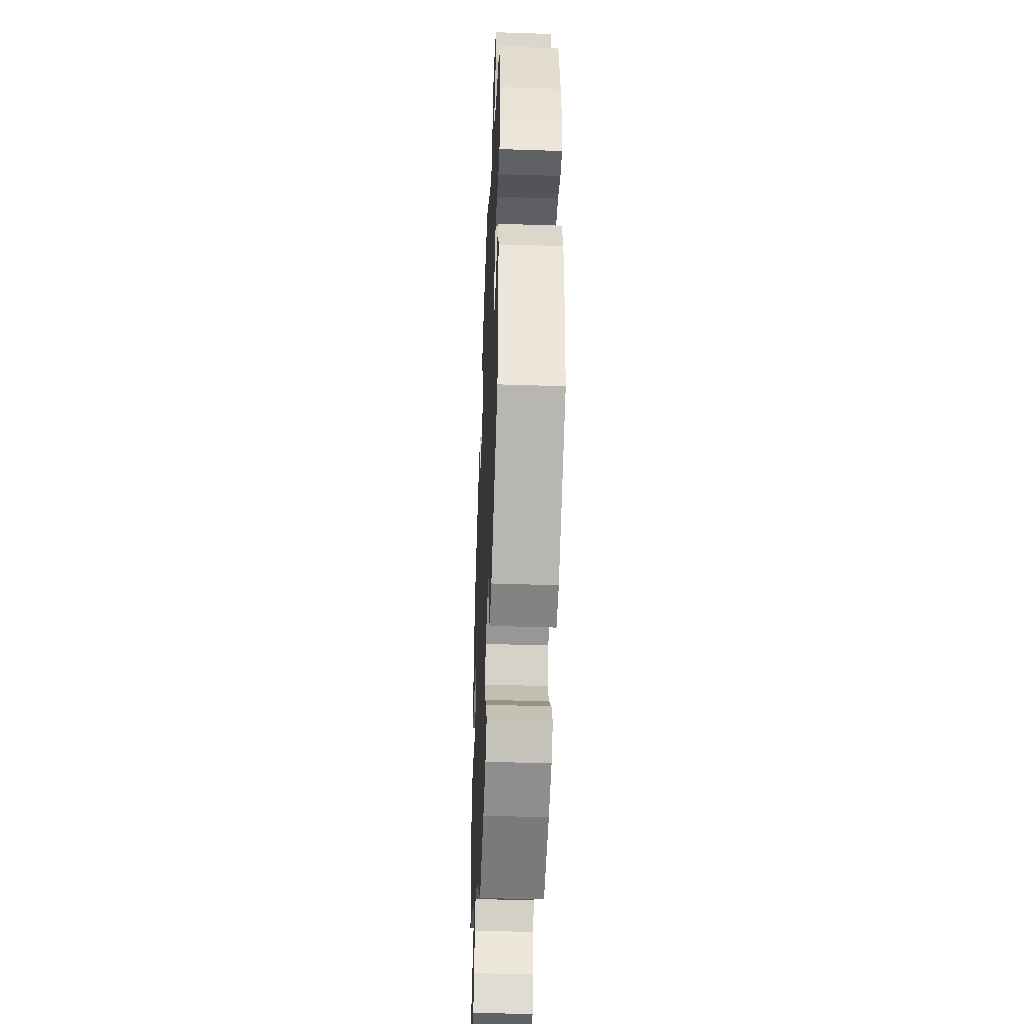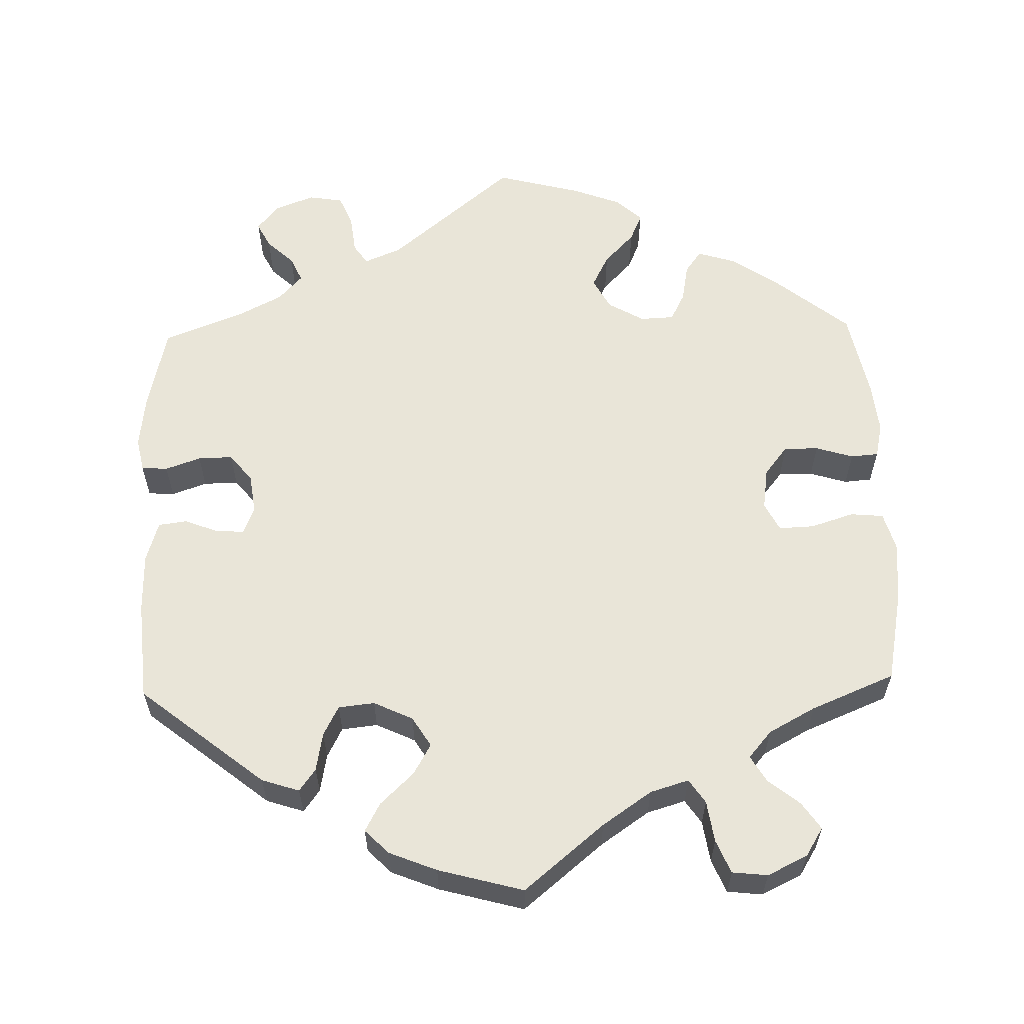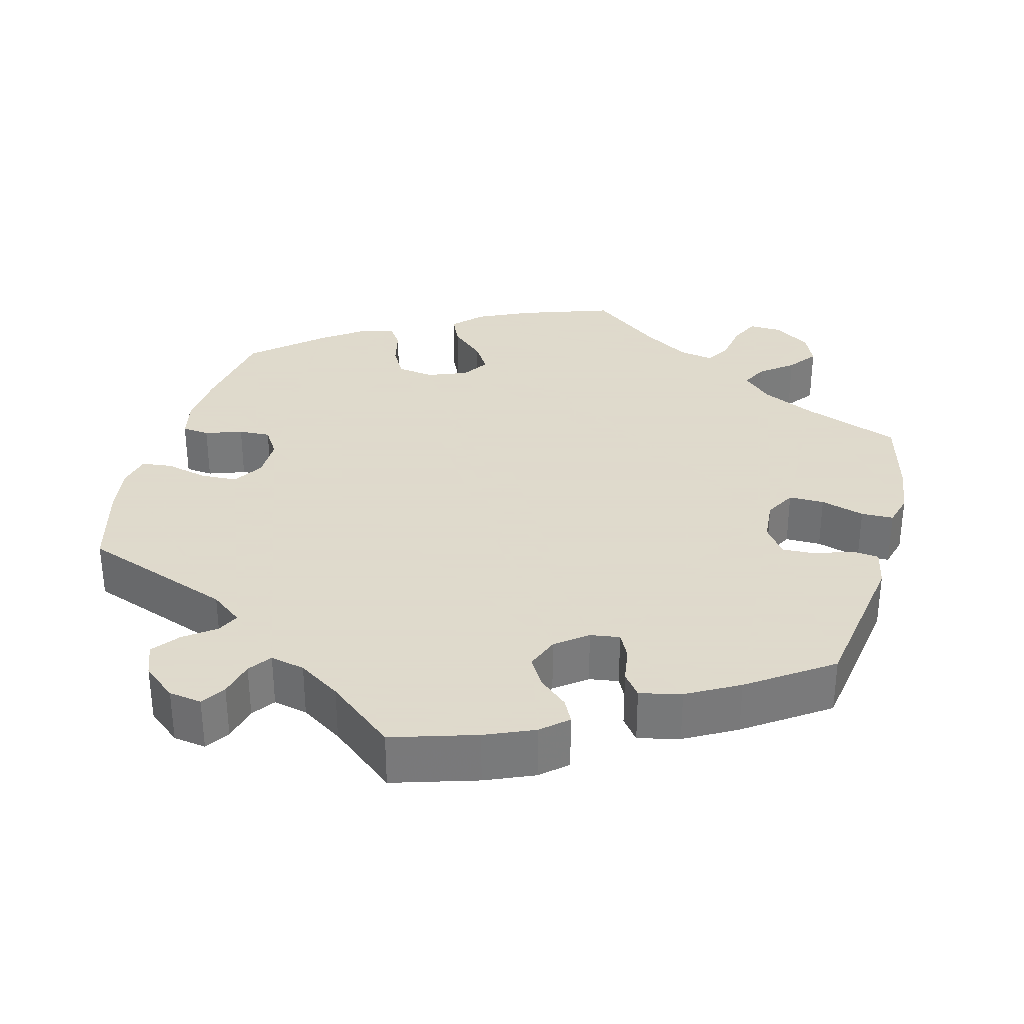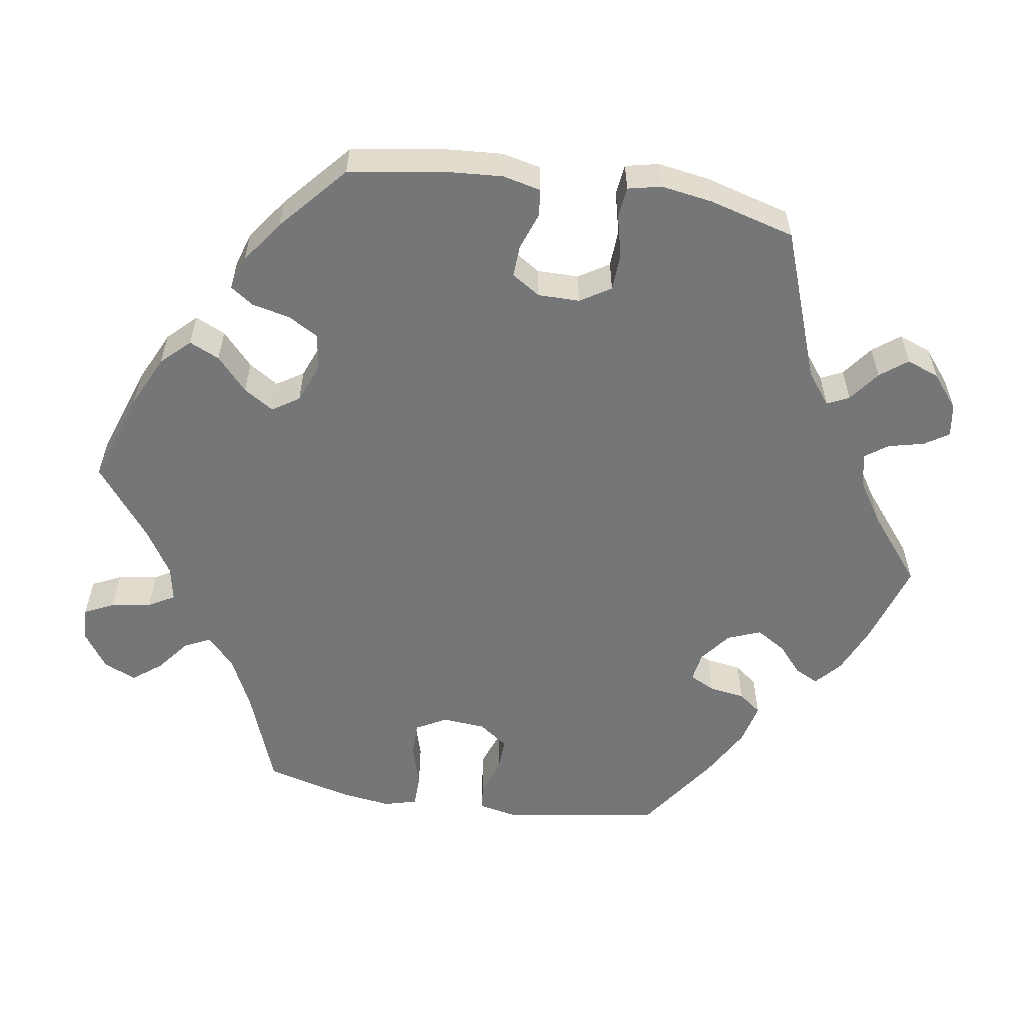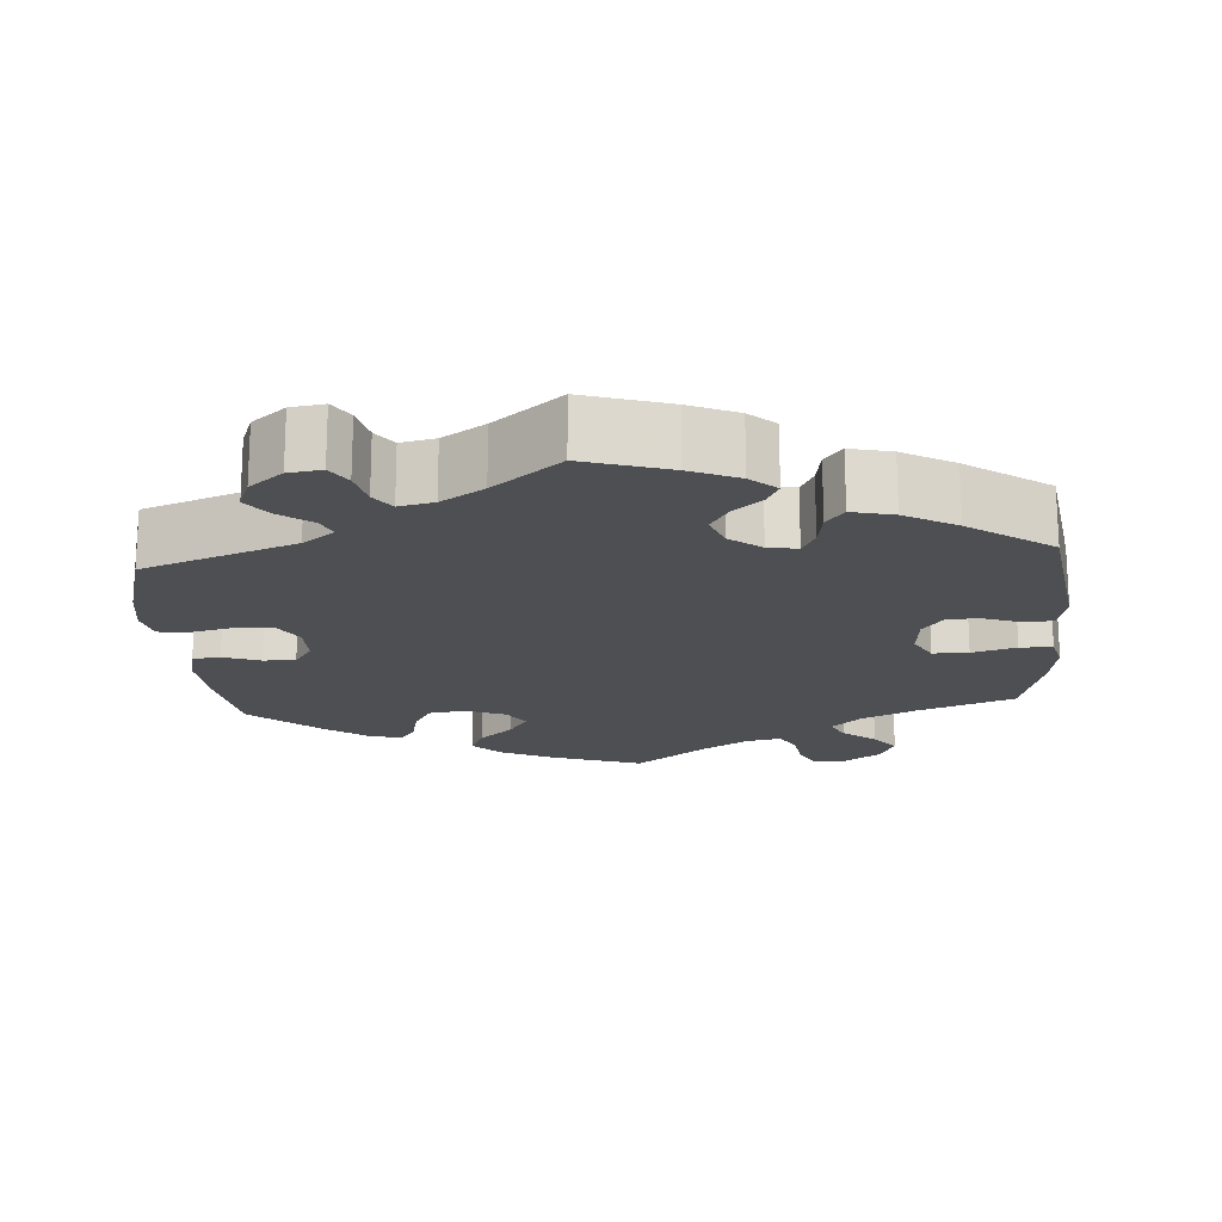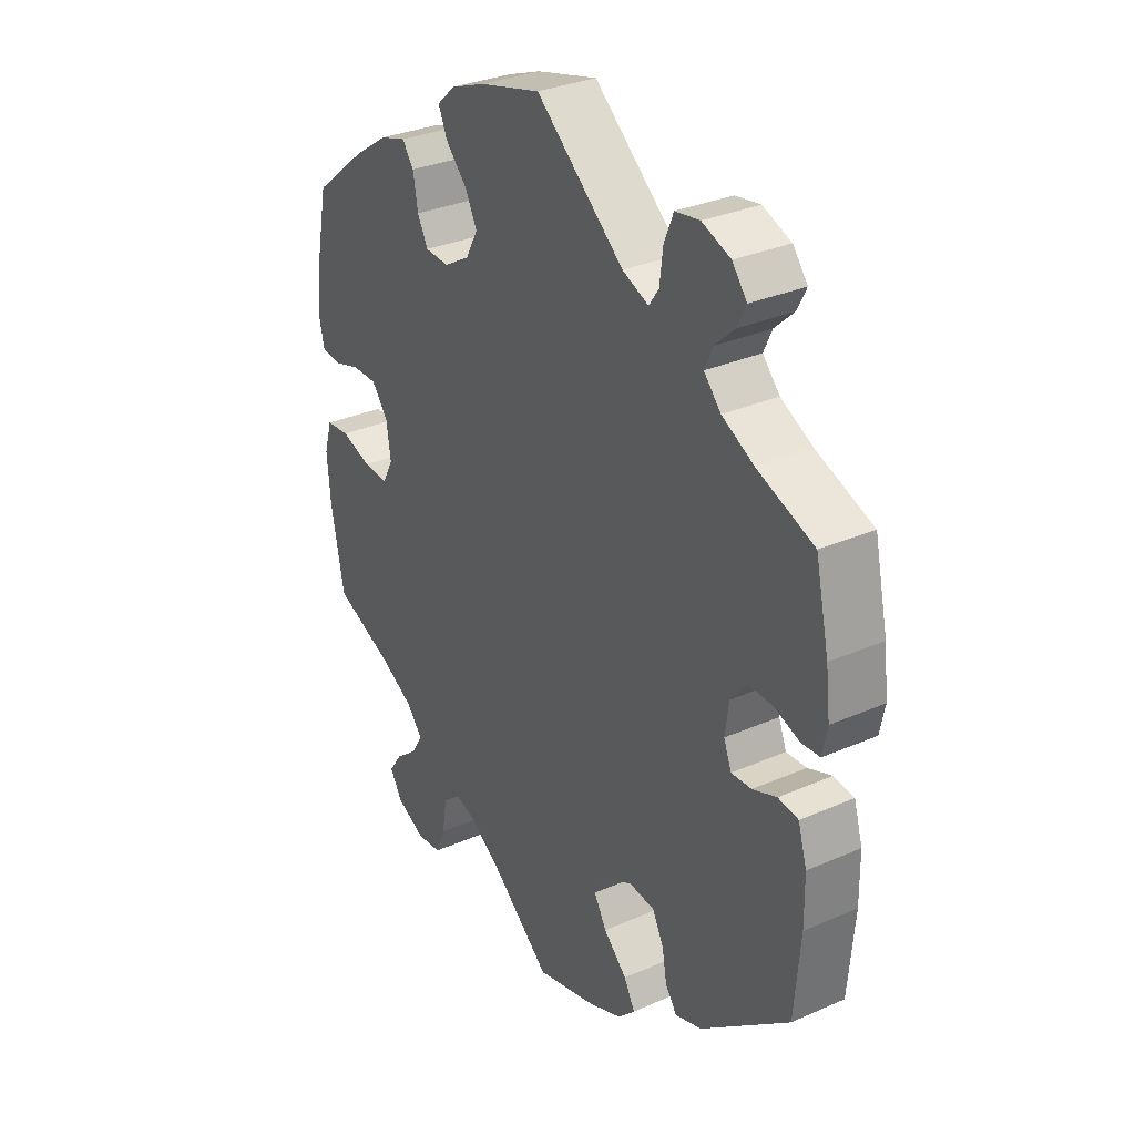
<metadata>
{"format":"obj","ext":"obj","renderer":"f3d","projection":"perspective","resolution":1024,"background":"white","views":[{"elev":-43.0,"azim":87.7,"up":"+Z"},{"elev":59.7,"azim":178.5,"up":"+Y"},{"elev":32.4,"azim":75.1,"up":"+Y"},{"elev":-56.7,"azim":-38.8,"up":"+Y"},{"elev":-18.2,"azim":64.1,"up":"+Y"},{"elev":31.4,"azim":58.1,"up":"+Z"}]}
</metadata>
<code>
v -0.525 0.07 -0.164
v -0.531 0.07 -0.089
v -0.517 0.07 -0.04
v -0.474 0.07 -0.036
v -0.418 0.07 -0.054
v -0.372 0.07 -0.056
v -0.353 0.07 -0.019
v -0.361 0.07 0.036
v -0.391 0.07 0.074
v -0.436 0.07 0.074
v -0.485 0.07 0.059
v -0.521 0.07 0.062
v -0.531 0.07 0.107
v -0.524 0.07 0.175
v -0.501 0.07 0.289
v -0.403 0.07 0.368
v -0.342 0.07 0.409
v -0.293 0.07 0.424
v -0.272 0.07 0.395
v -0.263 0.07 0.345
v -0.244 0.07 0.308
v -0.2 0.07 0.306
v -0.153 0.07 0.333
v -0.131 0.07 0.374
v -0.153 0.07 0.417
v -0.192 0.07 0.458
v -0.208 0.07 0.495
v -0.175 0.07 0.525
v -0.112 0.07 0.549
v 0 0.07 0.578
v 0.161 0.07 0.443
v 0.209 0.07 0.423
v 0.227 0.07 0.449
v 0.233 0.07 0.499
v 0.25 0.07 0.54
v 0.295 0.07 0.547
v 0.347 0.07 0.527
v 0.374 0.07 0.493
v 0.357 0.07 0.46
v 0.322 0.07 0.427
v 0.307 0.07 0.394
v 0.338 0.07 0.36
v 0.396 0.07 0.33
v 0.5 0.07 0.29
v 0.525 0.07 0.178
v 0.533 0.07 0.11
v 0.524 0.07 0.066
v 0.49 0.07 0.064
v 0.444 0.07 0.08
v 0.399 0.07 0.081
v 0.37 0.07 0.045
v 0.363 0.07 -0.006
v 0.377 0.07 -0.042
v 0.414 0.07 -0.04
v 0.458 0.07 -0.023
v 0.495 0.07 -0.028
v 0.511 0.07 -0.081
v 0.512 0.07 -0.158
v 0.501 0.07 -0.288
v 0.339 0.07 -0.417
v 0.29 0.07 -0.433
v 0.269 0.07 -0.404
v 0.26 0.07 -0.354
v 0.24 0.07 -0.315
v 0.193 0.07 -0.31
v 0.142 0.07 -0.334
v 0.118 0.07 -0.373
v 0.141 0.07 -0.413
v 0.184 0.07 -0.454
v 0.204 0.07 -0.491
v 0.173 0.07 -0.522
v 0.111 0.07 -0.547
v 0 0.07 -0.577
v -0.104 0.07 -0.491
v -0.168 0.07 -0.447
v -0.218 0.07 -0.432
v -0.239 0.07 -0.463
v -0.247 0.07 -0.517
v -0.265 0.07 -0.56
v -0.311 0.07 -0.565
v -0.363 0.07 -0.54
v -0.386 0.07 -0.503
v -0.362 0.07 -0.468
v -0.321 0.07 -0.435
v -0.301 0.07 -0.401
v -0.331 0.07 -0.366
v -0.392 0.07 -0.333
v -0.501 0.07 -0.288
v -0.525 0 -0.164
v -0.531 0 -0.089
v -0.517 0 -0.04
v -0.474 0 -0.036
v -0.418 0 -0.054
v -0.372 0 -0.056
v -0.353 0 -0.019
v -0.361 0 0.036
v -0.391 0 0.074
v -0.436 0 0.074
v -0.485 0 0.059
v -0.521 0 0.062
v -0.531 0 0.107
v -0.524 0 0.175
v -0.501 0 0.289
v -0.403 0 0.368
v -0.342 0 0.409
v -0.293 0 0.424
v -0.272 0 0.395
v -0.263 0 0.345
v -0.244 0 0.308
v -0.2 0 0.306
v -0.153 0 0.333
v -0.131 0 0.374
v -0.153 0 0.417
v -0.192 0 0.458
v -0.208 0 0.495
v -0.175 0 0.525
v -0.112 0 0.549
v 0 0 0.578
v 0.161 0 0.443
v 0.209 0 0.423
v 0.227 0 0.449
v 0.233 0 0.499
v 0.25 0 0.54
v 0.295 0 0.547
v 0.347 0 0.527
v 0.374 0 0.493
v 0.357 0 0.46
v 0.322 0 0.427
v 0.307 0 0.394
v 0.338 0 0.36
v 0.396 0 0.33
v 0.5 0 0.29
v 0.525 0 0.178
v 0.533 0 0.11
v 0.524 0 0.066
v 0.49 0 0.064
v 0.444 0 0.08
v 0.399 0 0.081
v 0.37 0 0.045
v 0.363 0 -0.006
v 0.377 0 -0.042
v 0.414 0 -0.04
v 0.458 0 -0.023
v 0.495 0 -0.028
v 0.511 0 -0.081
v 0.512 0 -0.158
v 0.501 0 -0.288
v 0.339 0 -0.417
v 0.29 0 -0.433
v 0.269 0 -0.404
v 0.26 0 -0.354
v 0.24 0 -0.315
v 0.193 0 -0.31
v 0.142 0 -0.334
v 0.118 0 -0.373
v 0.141 0 -0.413
v 0.184 0 -0.454
v 0.204 0 -0.491
v 0.173 0 -0.522
v 0.111 0 -0.547
v 0 0 -0.577
v -0.104 0 -0.491
v -0.168 0 -0.447
v -0.218 0 -0.432
v -0.239 0 -0.463
v -0.247 0 -0.517
v -0.265 0 -0.56
v -0.311 0 -0.565
v -0.363 0 -0.54
v -0.386 0 -0.503
v -0.362 0 -0.468
v -0.321 0 -0.435
v -0.301 0 -0.401
v -0.331 0 -0.366
v -0.392 0 -0.333
v -0.501 0 -0.288
f 87 88 1 2
f 86 87 2 3
f 85 86 3 4
f 81 82 83 84
f 81 84 85
f 80 81 85
f 77 78 79 80
f 76 77 80 85
f 75 76 85 4
f 71 72 73 74
f 68 69 70 71
f 67 68 71 74
f 66 67 74 75
f 60 61 62 63
f 60 63 64
f 59 60 64
f 58 59 64 65
f 54 55 56 57
f 53 54 57 58
f 46 47 48 49
f 46 49 50
f 43 44 45 46
f 42 43 46 50
f 41 42 50 51
f 37 38 39 40
f 37 40 41
f 36 37 41
f 33 34 35 36
f 32 33 36 41
f 28 29 30 31
f 28 31 32
f 25 26 27 28
f 24 25 28 32
f 23 24 32 41
f 17 18 19 20
f 17 20 21
f 16 17 21
f 15 16 21
f 14 15 21 22
f 10 11 12 13
f 9 10 13 14
f 66 75 4 5
f 53 58 65 66
f 52 53 66
f 22 23 41 51
f 9 14 22 51
f 8 9 51 52
f 7 8 52 66
f 66 5 6
f 6 7 66
f 90 89 176 175
f 91 90 175 174
f 92 91 174 173
f 172 171 170 169
f 173 172 169
f 173 169 168
f 168 167 166 165
f 173 168 165 164
f 92 173 164 163
f 162 161 160 159
f 159 158 157 156
f 162 159 156 155
f 163 162 155 154
f 151 150 149 148
f 152 151 148
f 152 148 147
f 153 152 147 146
f 145 144 143 142
f 146 145 142 141
f 137 136 135 134
f 138 137 134
f 134 133 132 131
f 138 134 131 130
f 139 138 130 129
f 128 127 126 125
f 129 128 125
f 129 125 124
f 124 123 122 121
f 129 124 121 120
f 119 118 117 116
f 120 119 116
f 116 115 114 113
f 120 116 113 112
f 129 120 112 111
f 108 107 106 105
f 109 108 105
f 109 105 104
f 109 104 103
f 110 109 103 102
f 101 100 99 98
f 102 101 98 97
f 93 92 163 154
f 154 153 146 141
f 154 141 140
f 139 129 111 110
f 139 110 102 97
f 140 139 97 96
f 154 140 96 95
f 94 93 154
f 154 95 94
f 1 89 90 2
f 2 90 91 3
f 3 91 92 4
f 4 92 93 5
f 5 93 94 6
f 6 94 95 7
f 7 95 96 8
f 8 96 97 9
f 9 97 98 10
f 10 98 99 11
f 11 99 100 12
f 12 100 101 13
f 13 101 102 14
f 14 102 103 15
f 15 103 104 16
f 16 104 105 17
f 17 105 106 18
f 18 106 107 19
f 19 107 108 20
f 20 108 109 21
f 21 109 110 22
f 22 110 111 23
f 23 111 112 24
f 24 112 113 25
f 25 113 114 26
f 26 114 115 27
f 27 115 116 28
f 28 116 117 29
f 29 117 118 30
f 30 118 119 31
f 31 119 120 32
f 32 120 121 33
f 33 121 122 34
f 34 122 123 35
f 35 123 124 36
f 36 124 125 37
f 37 125 126 38
f 38 126 127 39
f 39 127 128 40
f 40 128 129 41
f 41 129 130 42
f 42 130 131 43
f 43 131 132 44
f 44 132 133 45
f 45 133 134 46
f 46 134 135 47
f 47 135 136 48
f 48 136 137 49
f 49 137 138 50
f 50 138 139 51
f 51 139 140 52
f 52 140 141 53
f 53 141 142 54
f 54 142 143 55
f 55 143 144 56
f 56 144 145 57
f 57 145 146 58
f 58 146 147 59
f 59 147 148 60
f 60 148 149 61
f 61 149 150 62
f 62 150 151 63
f 63 151 152 64
f 64 152 153 65
f 65 153 154 66
f 66 154 155 67
f 67 155 156 68
f 68 156 157 69
f 69 157 158 70
f 70 158 159 71
f 71 159 160 72
f 72 160 161 73
f 73 161 162 74
f 74 162 163 75
f 75 163 164 76
f 76 164 165 77
f 77 165 166 78
f 78 166 167 79
f 79 167 168 80
f 80 168 169 81
f 81 169 170 82
f 82 170 171 83
f 83 171 172 84
f 84 172 173 85
f 85 173 174 86
f 86 174 175 87
f 87 175 176 88
f 88 176 89 1

</code>
